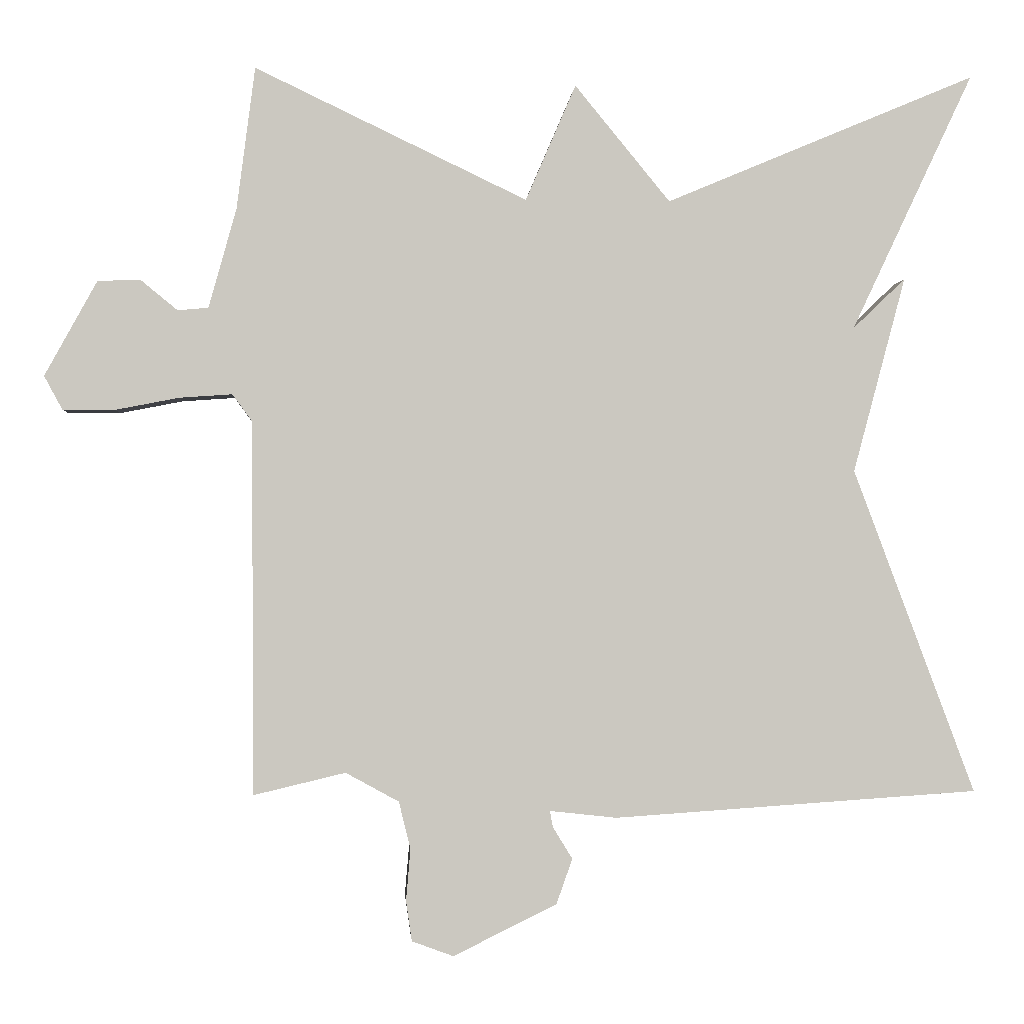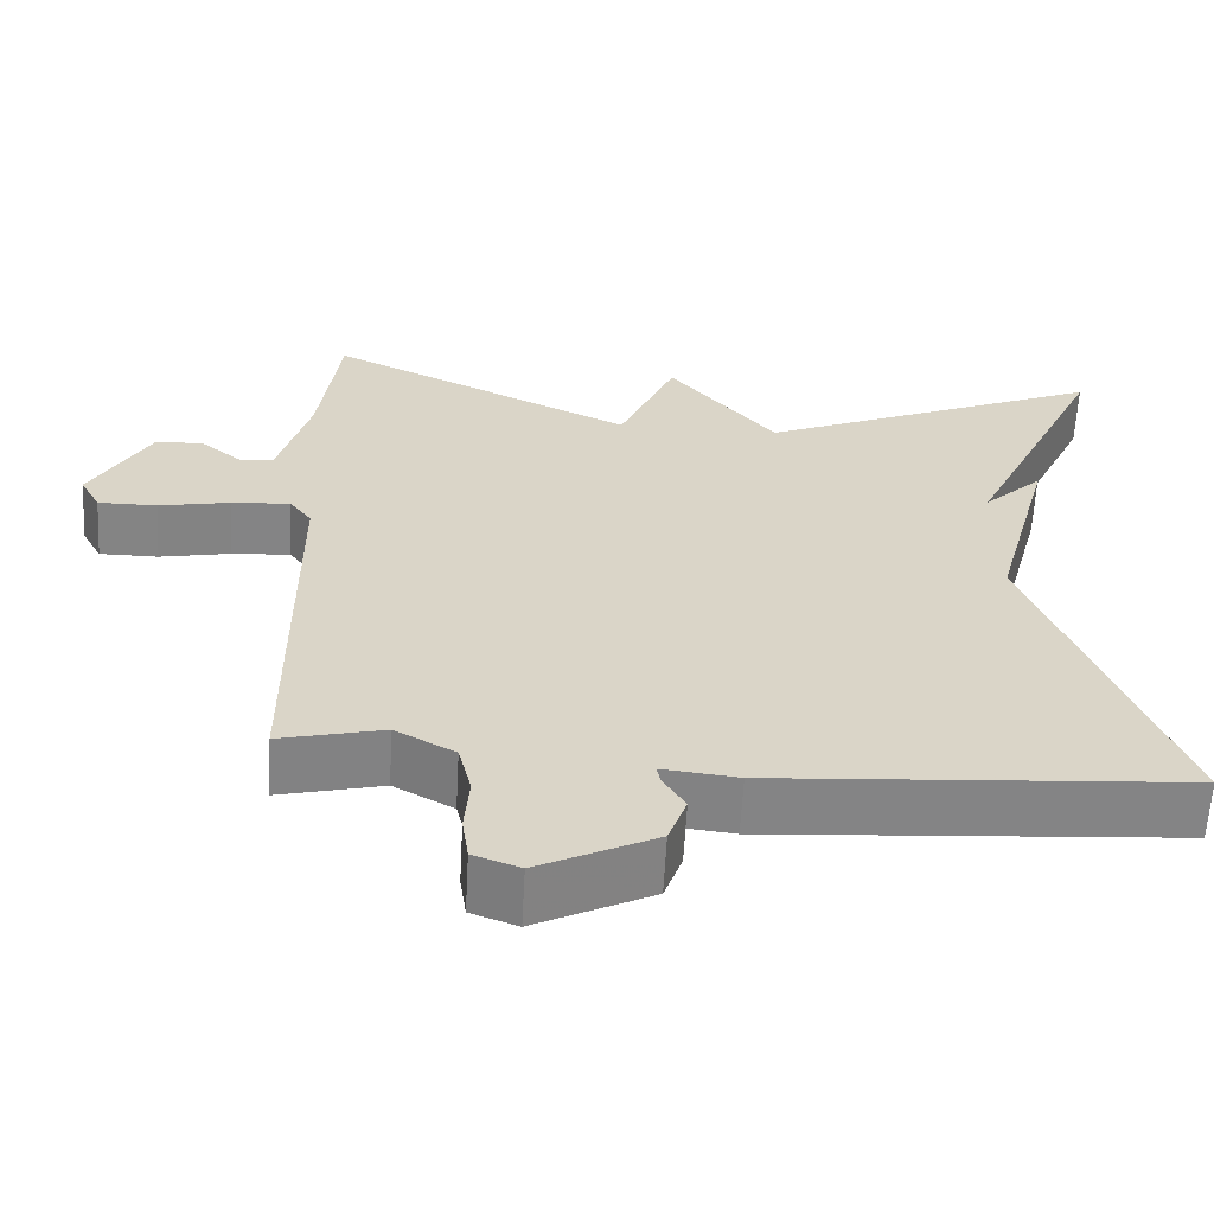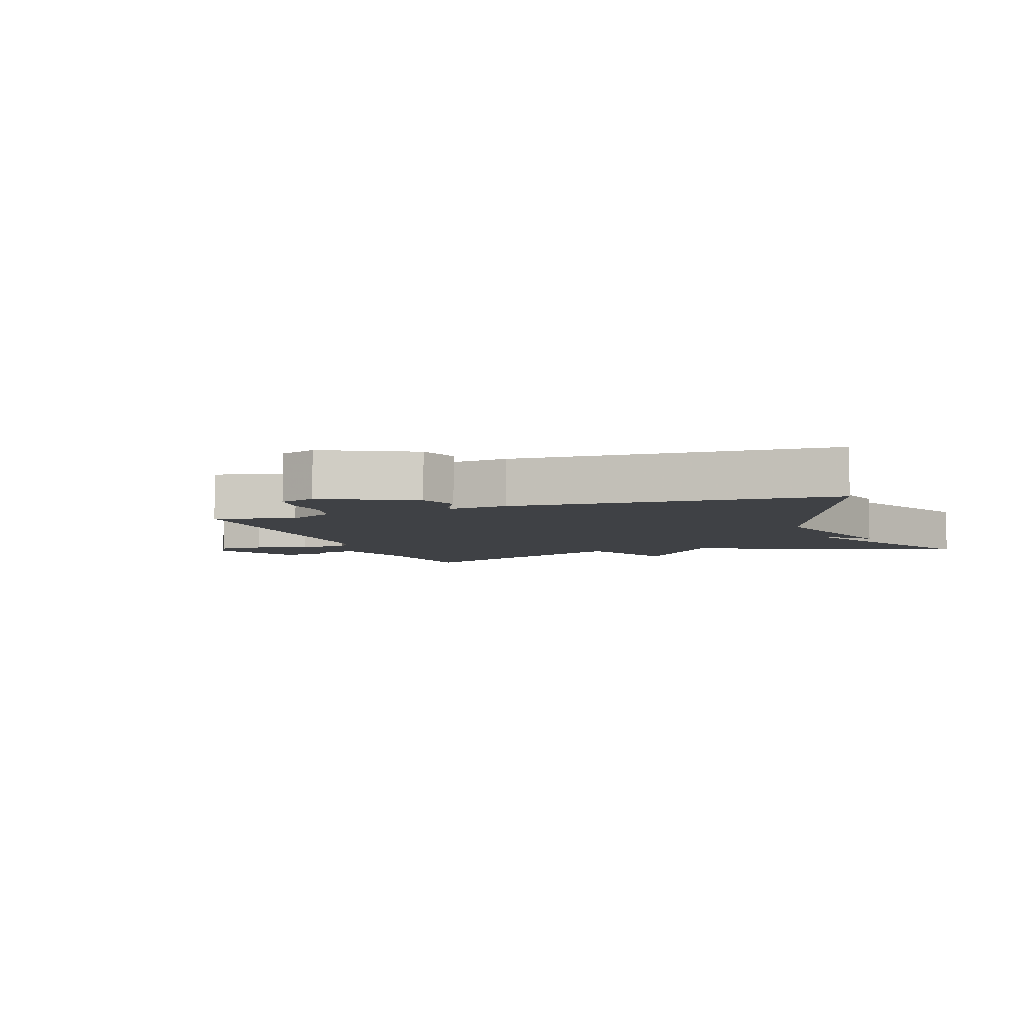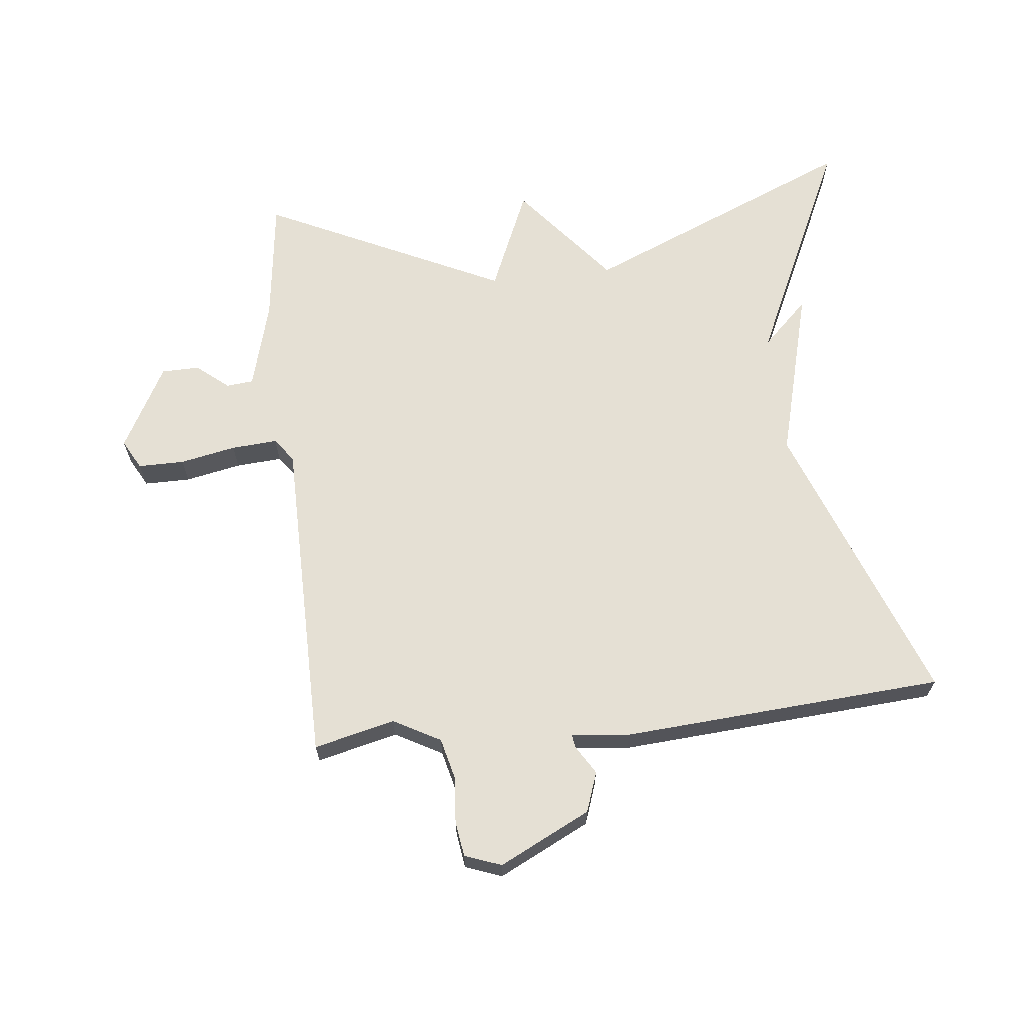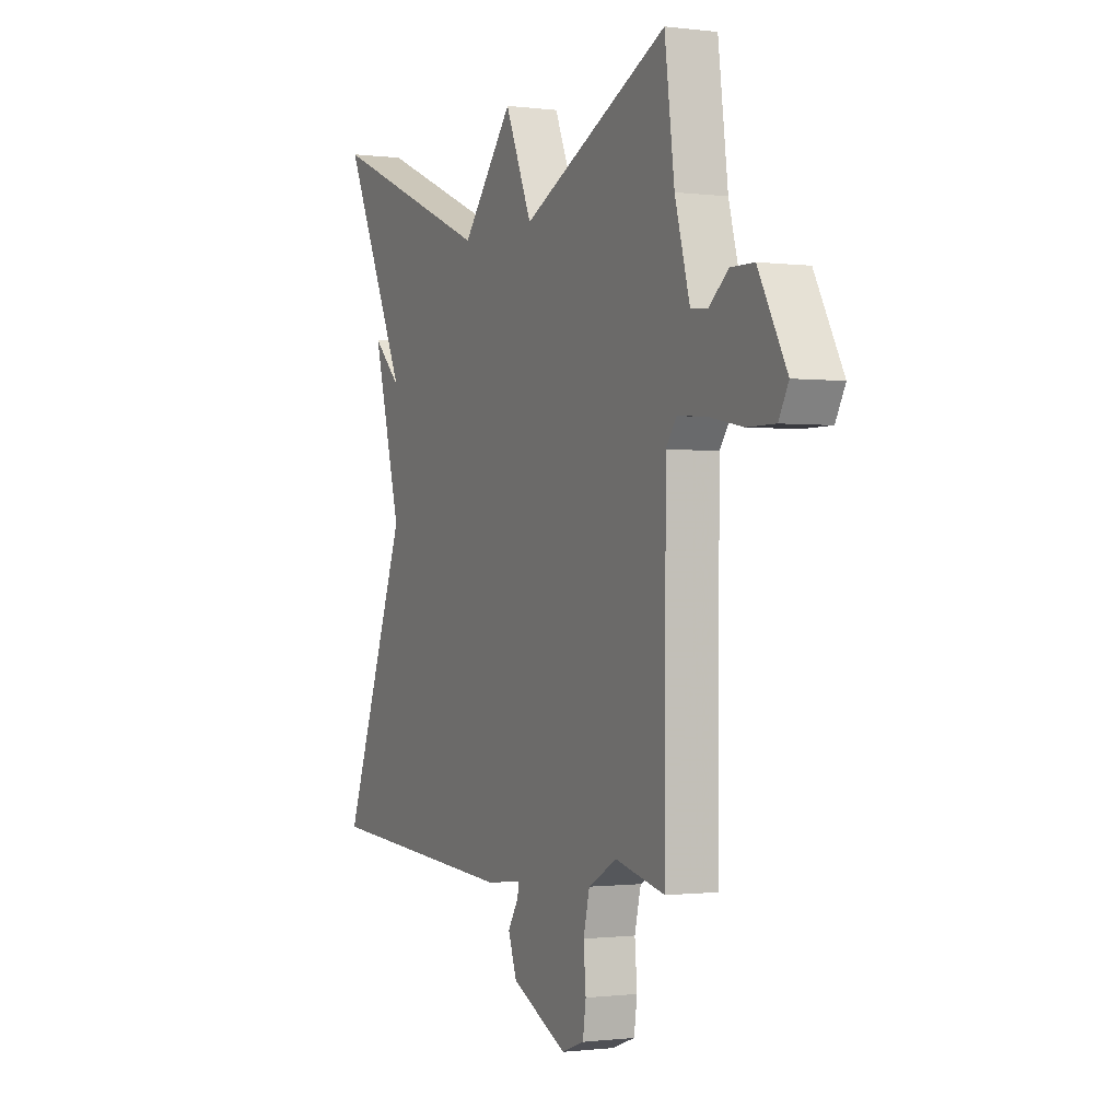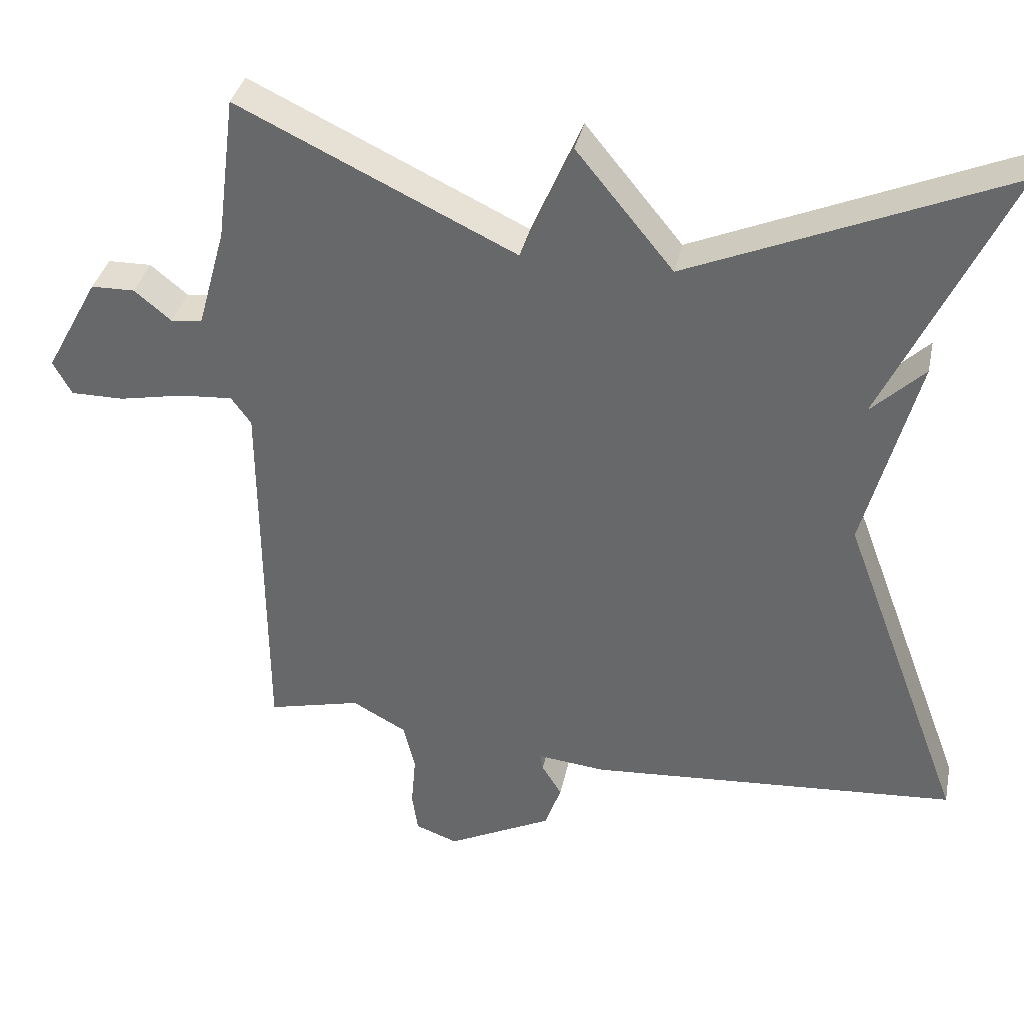
<metadata>
{"format":"obj","ext":"obj","renderer":"f3d","projection":"perspective","resolution":1024,"background":"white","views":[{"elev":-1.5,"azim":176.2,"up":"+Z"},{"elev":-61.4,"azim":176.9,"up":"+Z"},{"elev":-5.6,"azim":-160.3,"up":"+Y"},{"elev":65.8,"azim":173.7,"up":"+Y"},{"elev":-0.7,"azim":64.8,"up":"+Z"},{"elev":35.8,"azim":-168.2,"up":"+Z"}]}
</metadata>
<code>
v -0.5 0.07 -0.5
v -0.333 0.07 -0.054
v -0.405 0.07 0.215
v -0.333 0.07 0.146
v -0.5 0.07 0.5
v -0.074 0.07 0.321
v 0.057 0.07 0.481
v 0.126 0.07 0.321
v 0.5 0.07 0.5
v 0.525 0.07 0.305
v 0.563 0.07 0.168
v 0.605 0.07 0.164
v 0.655 0.07 0.205
v 0.714 0.07 0.204
v 0.786 0.07 0.073
v 0.761 0.07 0.027
v 0.689 0.07 0.027
v 0.602 0.07 0.044
v 0.53 0.07 0.049
v 0.503 0.07 0.012
v 0.5 0.07 -0.5
v 0.374 0.07 -0.47
v 0.301 0.07 -0.51
v 0.285 0.07 -0.575
v 0.291 0.07 -0.646
v 0.283 0.07 -0.701
v 0.226 0.07 -0.722
v 0.084 0.07 -0.652
v 0.062 0.07 -0.59
v 0.089 0.07 -0.546
v 0.093 0.07 -0.524
v 0.001 0.07 -0.534
v -0.5 0 -0.5
v -0.333 0 -0.054
v -0.405 0 0.215
v -0.333 0 0.146
v -0.5 0 0.5
v -0.074 0 0.321
v 0.057 0 0.481
v 0.126 0 0.321
v 0.5 0 0.5
v 0.525 0 0.305
v 0.563 0 0.168
v 0.605 0 0.164
v 0.655 0 0.205
v 0.714 0 0.204
v 0.786 0 0.073
v 0.761 0 0.027
v 0.689 0 0.027
v 0.602 0 0.044
v 0.53 0 0.049
v 0.503 0 0.012
v 0.5 0 -0.5
v 0.374 0 -0.47
v 0.301 0 -0.51
v 0.285 0 -0.575
v 0.291 0 -0.646
v 0.283 0 -0.701
v 0.226 0 -0.722
v 0.084 0 -0.652
v 0.062 0 -0.59
v 0.089 0 -0.546
v 0.093 0 -0.524
v 0.001 0 -0.534
f 31 32 1 2
f 28 29 30
f 27 28 30
f 26 27 30
f 25 26 30
f 24 25 30
f 23 24 30 31
f 22 23 31 2
f 20 21 22 2
f 16 17 18
f 15 16 18
f 14 15 18
f 13 14 18
f 12 13 18
f 11 12 18 19
f 19 20 2
f 11 19 2
f 10 11 2
f 6 7 8
f 4 5 6
f 4 6 8
f 2 3 4
f 2 4 8
f 2 8 9 10
f 34 33 64 63
f 62 61 60
f 62 60 59
f 62 59 58
f 62 58 57
f 62 57 56
f 63 62 56 55
f 34 63 55 54
f 34 54 53 52
f 50 49 48
f 50 48 47
f 50 47 46
f 50 46 45
f 50 45 44
f 51 50 44 43
f 34 52 51
f 34 51 43
f 34 43 42
f 40 39 38
f 38 37 36
f 40 38 36
f 36 35 34
f 40 36 34
f 42 41 40 34
f 1 33 34 2
f 2 34 35 3
f 3 35 36 4
f 4 36 37 5
f 5 37 38 6
f 6 38 39 7
f 7 39 40 8
f 8 40 41 9
f 9 41 42 10
f 10 42 43 11
f 11 43 44 12
f 12 44 45 13
f 13 45 46 14
f 14 46 47 15
f 15 47 48 16
f 16 48 49 17
f 17 49 50 18
f 18 50 51 19
f 19 51 52 20
f 20 52 53 21
f 21 53 54 22
f 22 54 55 23
f 23 55 56 24
f 24 56 57 25
f 25 57 58 26
f 26 58 59 27
f 27 59 60 28
f 28 60 61 29
f 29 61 62 30
f 30 62 63 31
f 31 63 64 32
f 32 64 33 1

</code>
